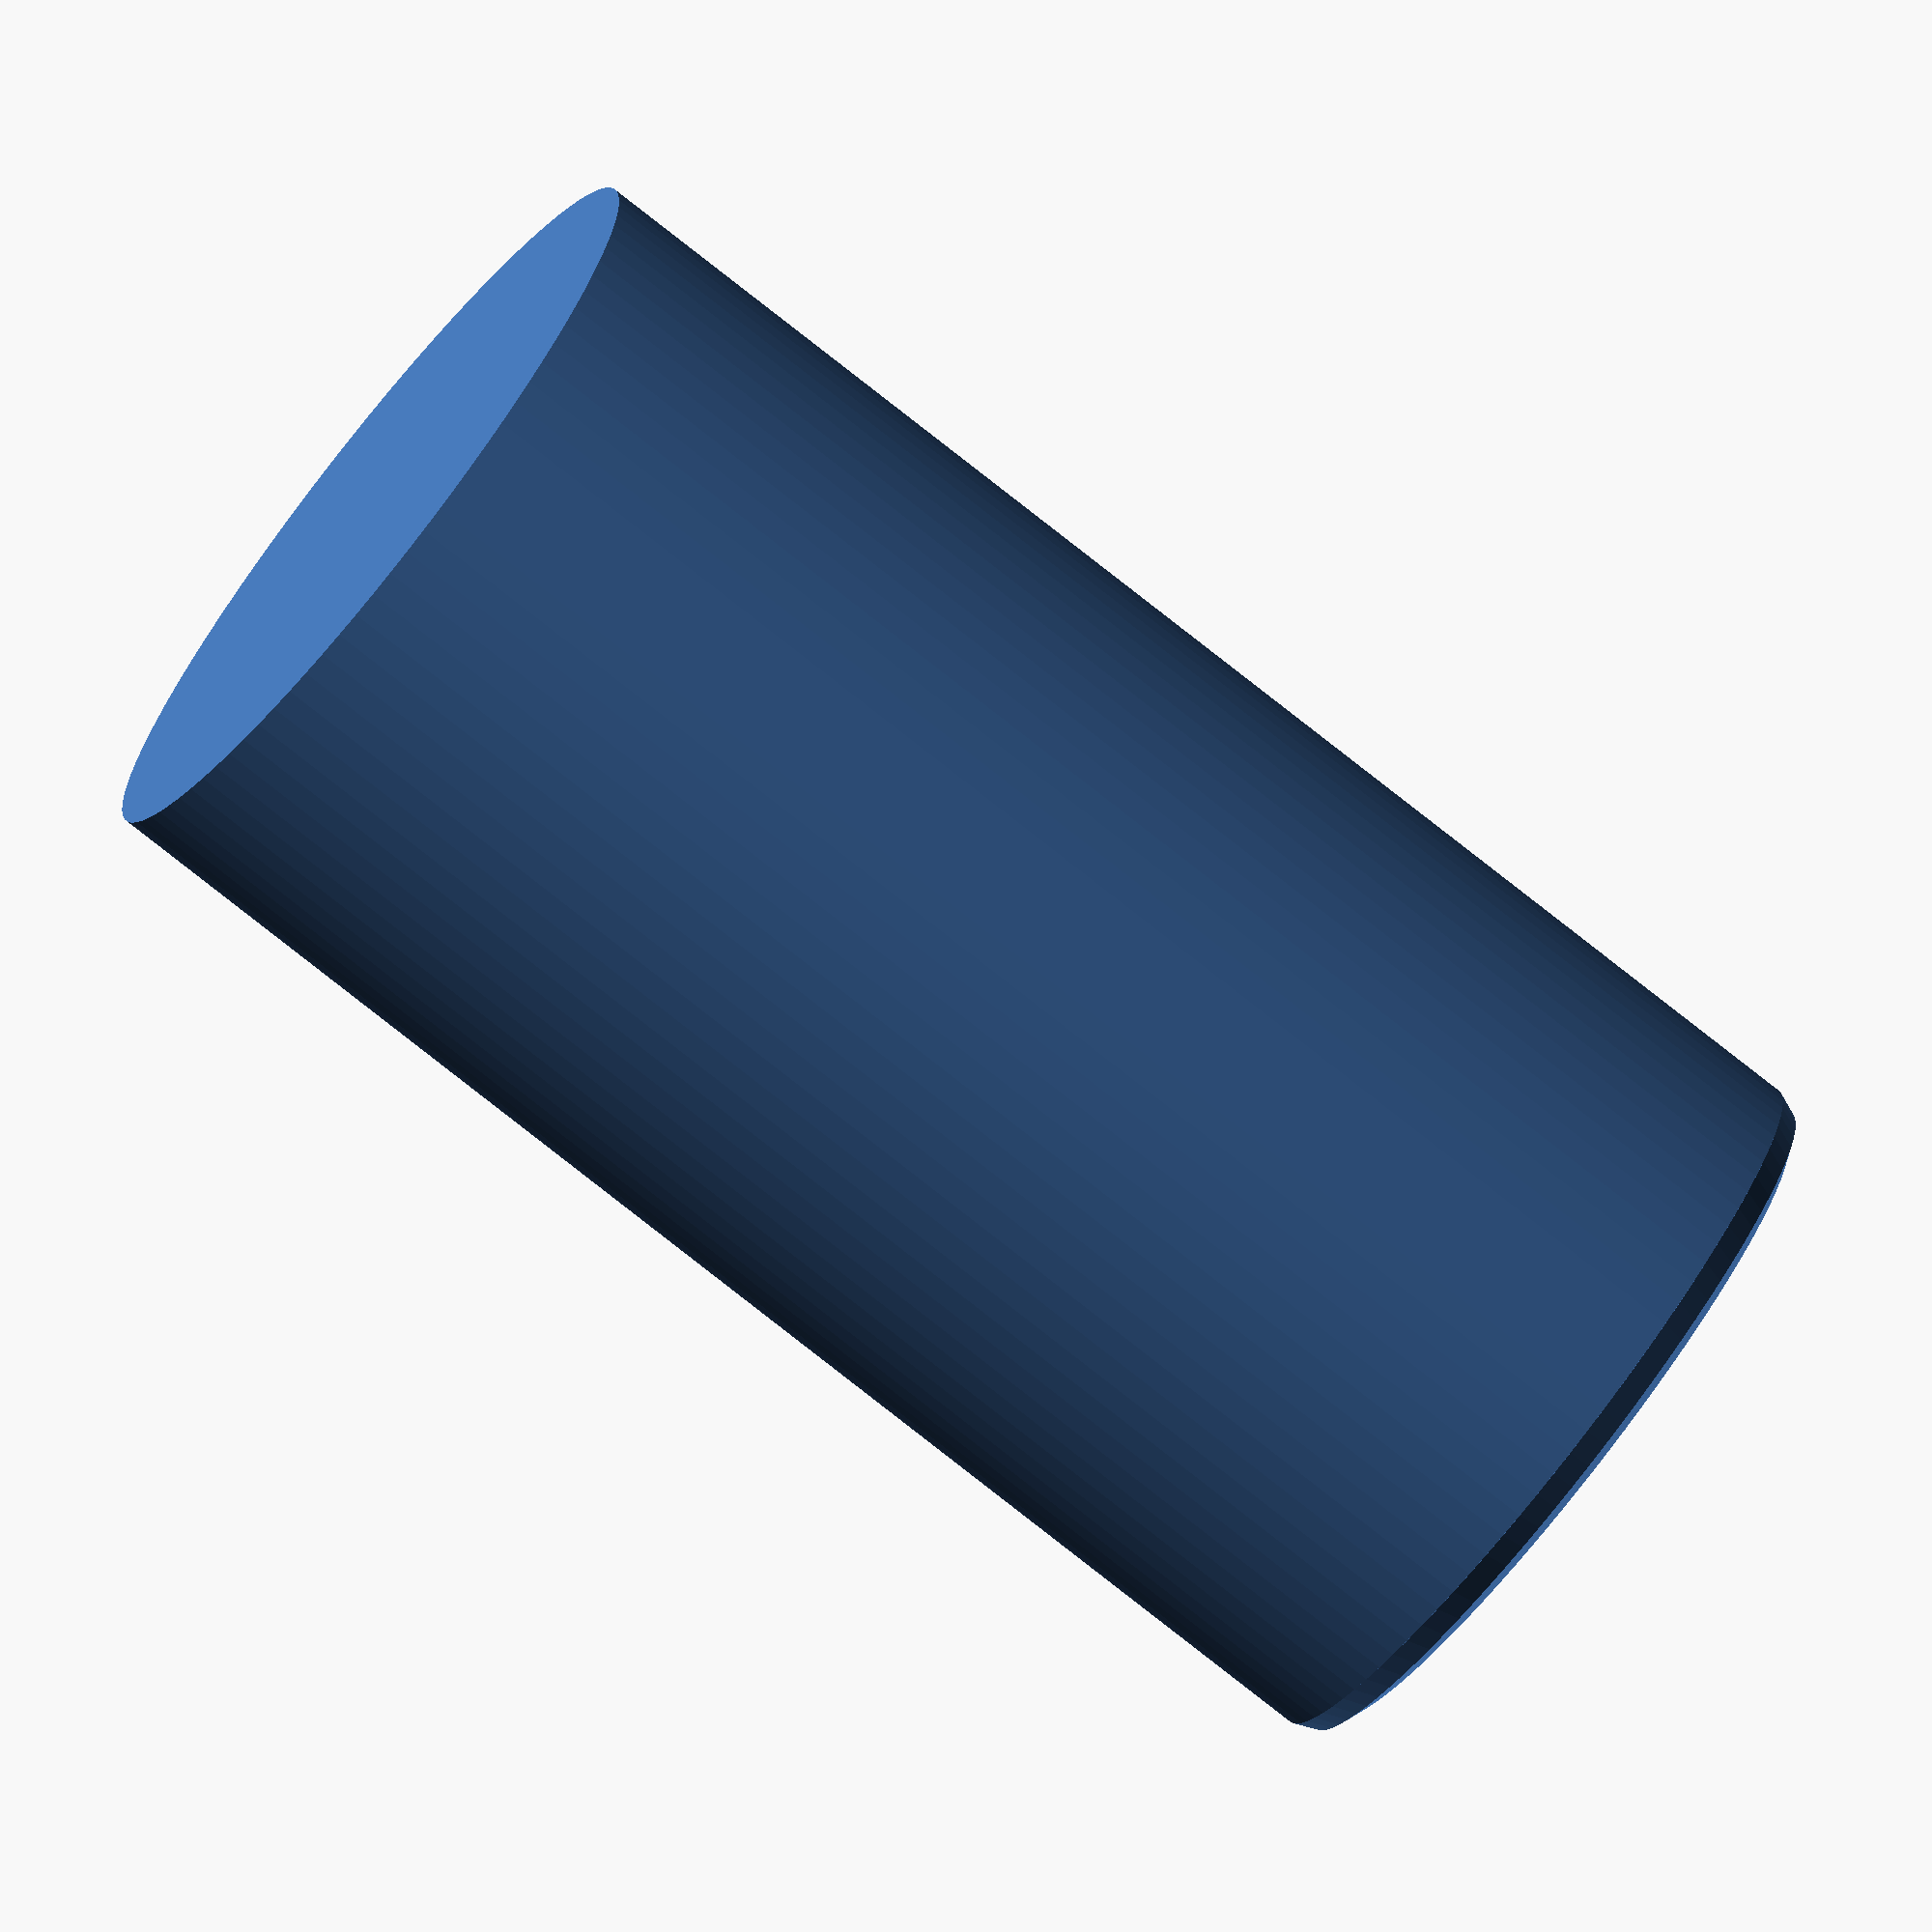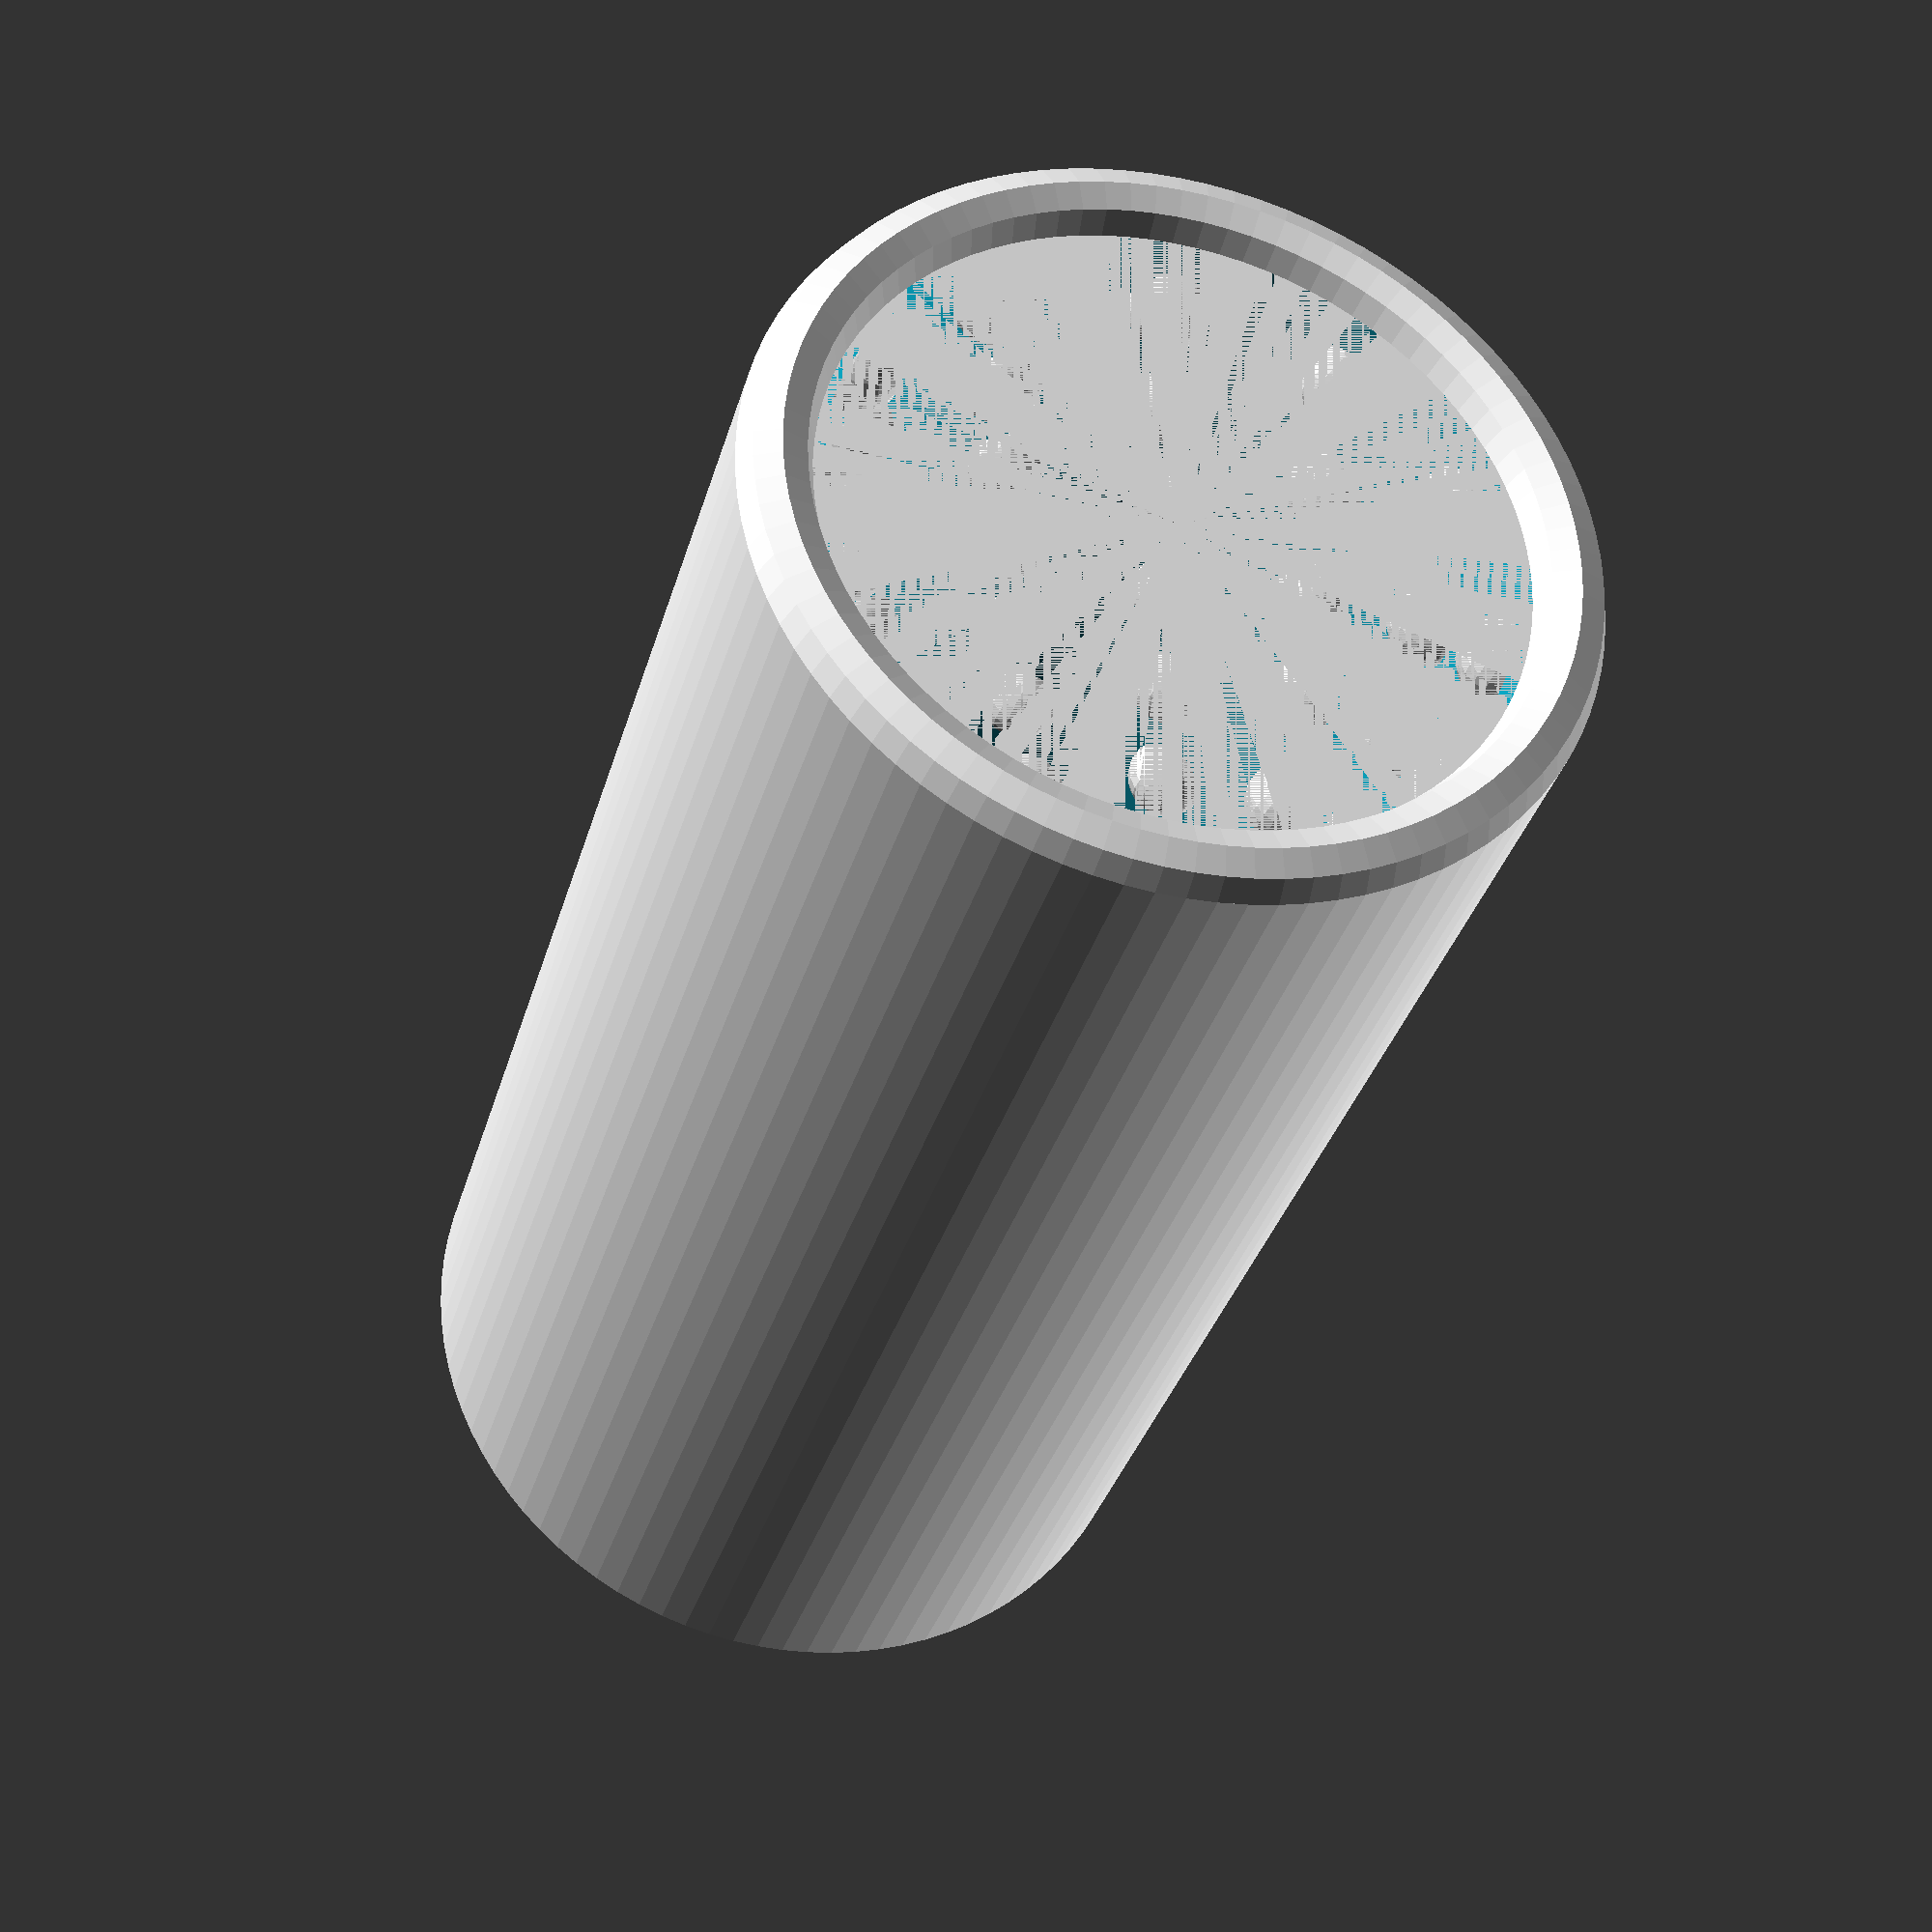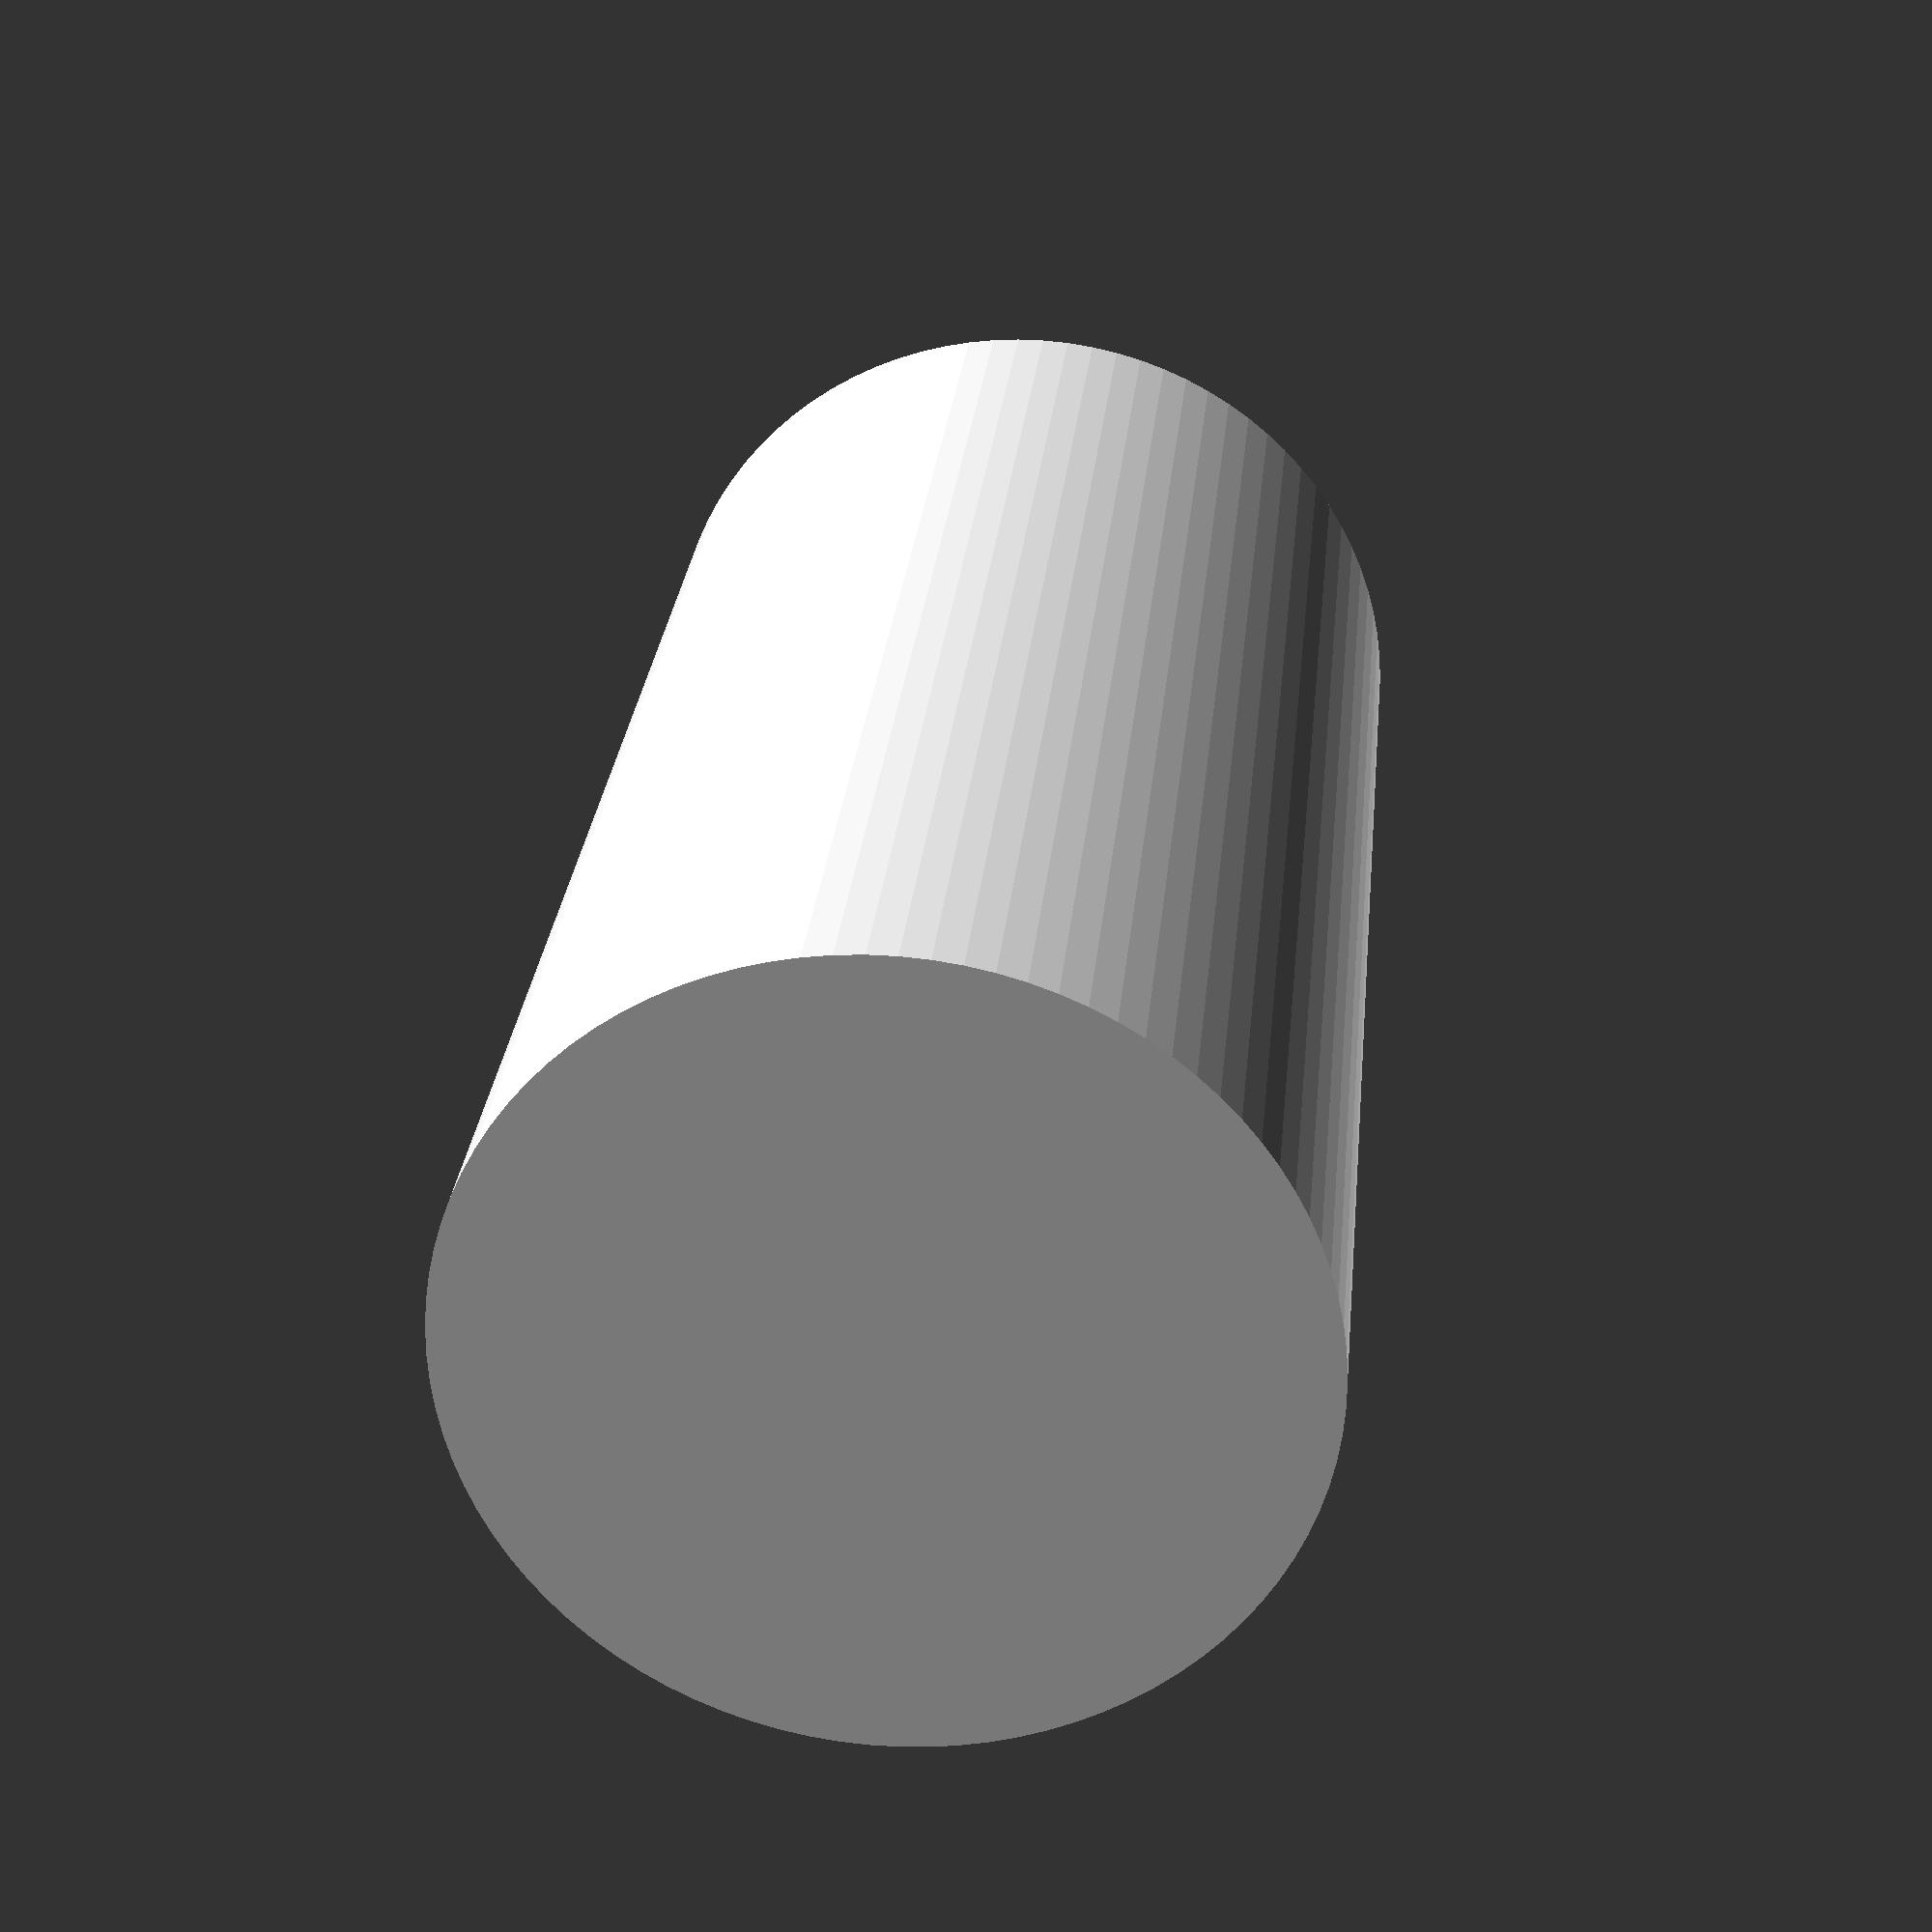
<openscad>
$fa = 2;
shaft_dia = 42; //measured, but go small
total_length = 113;
wall = 10; // wall thickness.
nub_r = 3; // interior nub radius 
cap = nub_r; // thickness of end cap
layer_thickness = 3*nub_r; //3*nub_r gives you a nub_r gap b/w layers
layers_to_repeat = 7; //number of layers b/w a nub and another directly below it
in_dia = shaft_dia + 2*nub_r;
out_dia = in_dia + wall;
length = total_length - wall/2 - cap;

difference() {
    cylinder(length+cap,d=out_dia);
    translate([0,0,cap]) cylinder(length,d=in_dia);
}
rings = (length-cap)/layer_thickness;
gap = (length-cap)/rings;
ltr = layers_to_repeat;
for (z = [0:rings]) {
    for (x = [0:30:330]) {        
        translate([cos(x+z*ltr)*in_dia/2,sin(x+z*ltr)*in_dia/2,z*gap+cap]) sphere(nub_r,$fa=8,$fs=0.9);
    }
}

translate([0,0,length+cap]) rotate_extrude() translate([(in_dia+wall/2)/2,0,0]) circle(wall/4);
</openscad>
<views>
elev=256.7 azim=200.1 roll=308.5 proj=o view=wireframe
elev=33.6 azim=321.3 roll=345.1 proj=p view=solid
elev=152.8 azim=299.0 roll=354.6 proj=p view=solid
</views>
